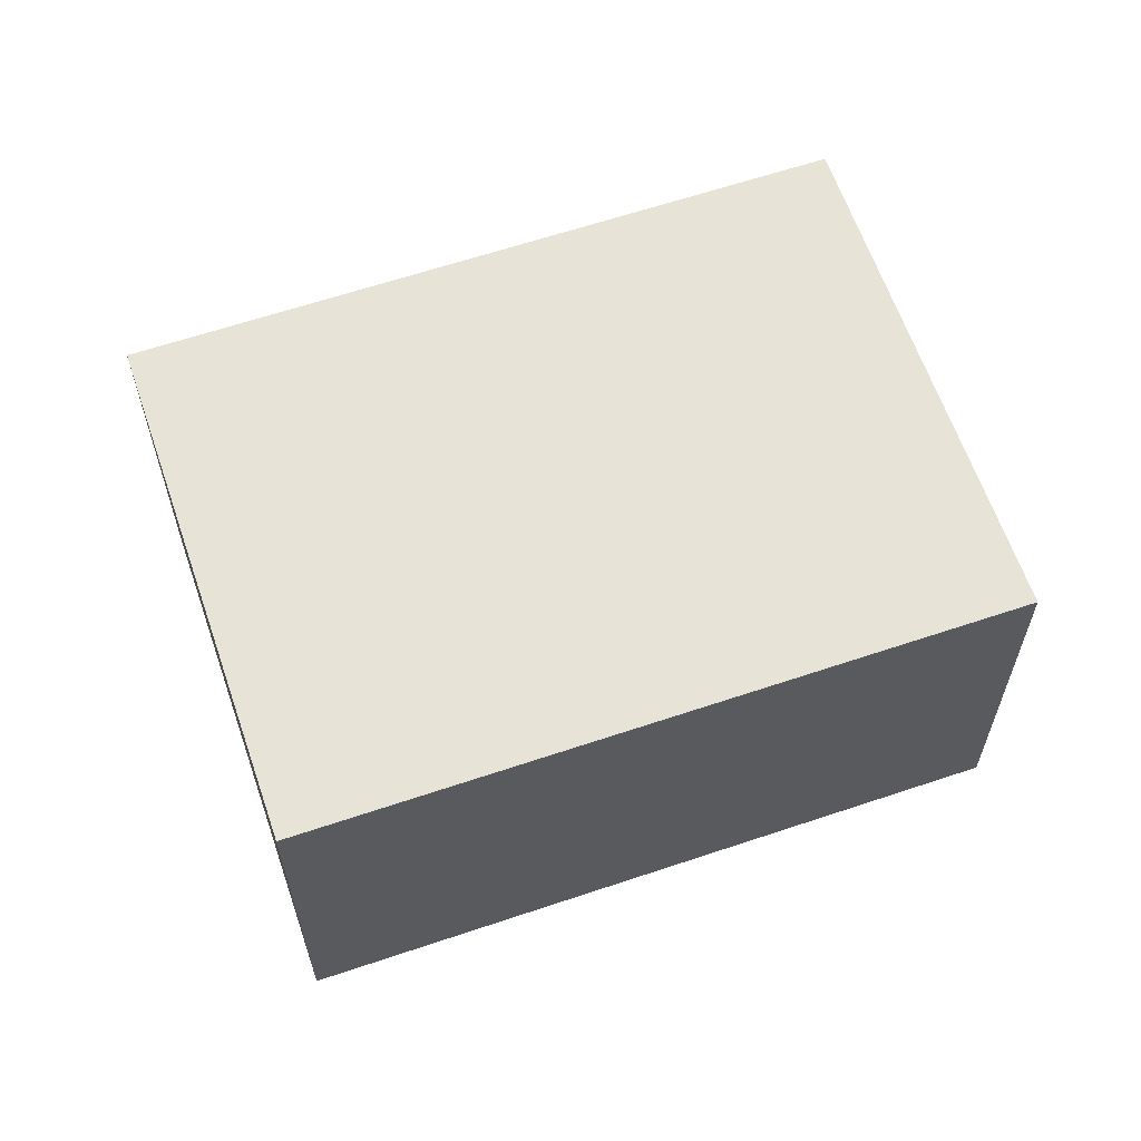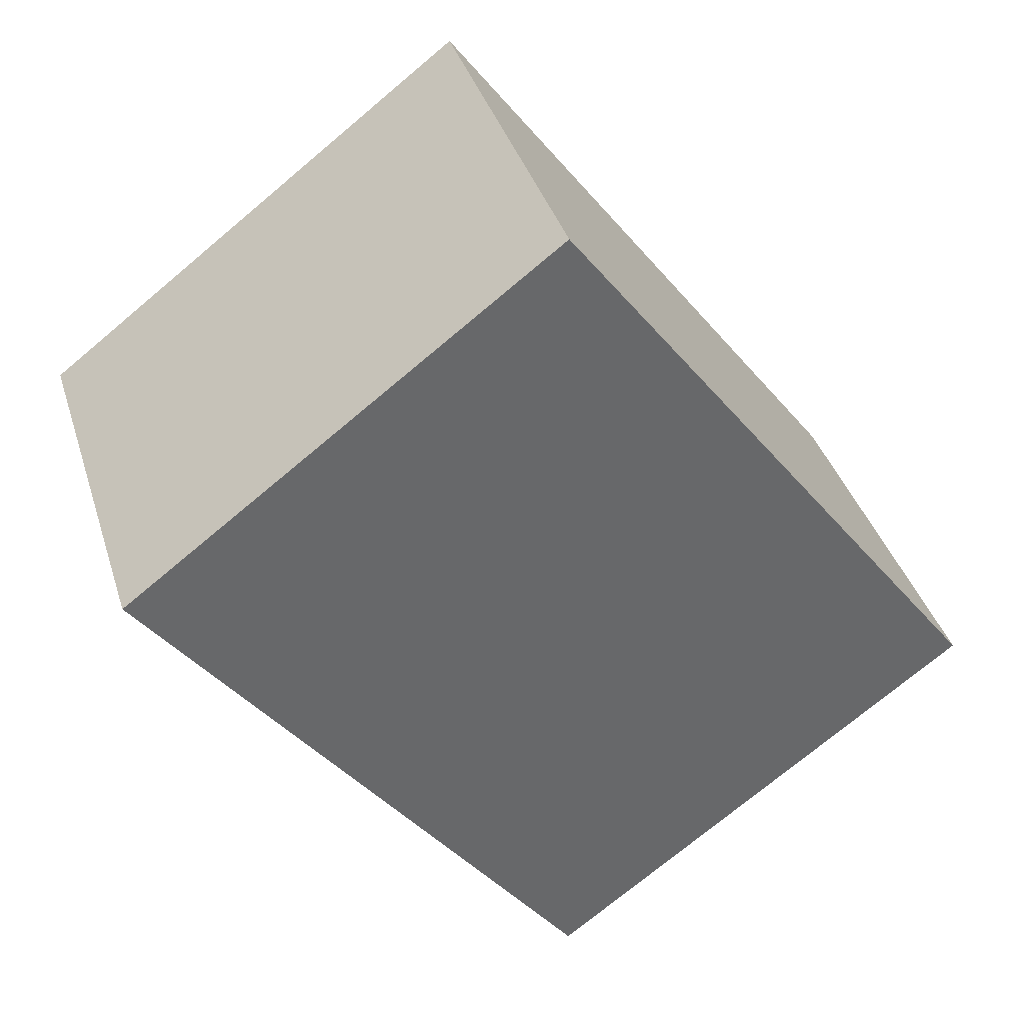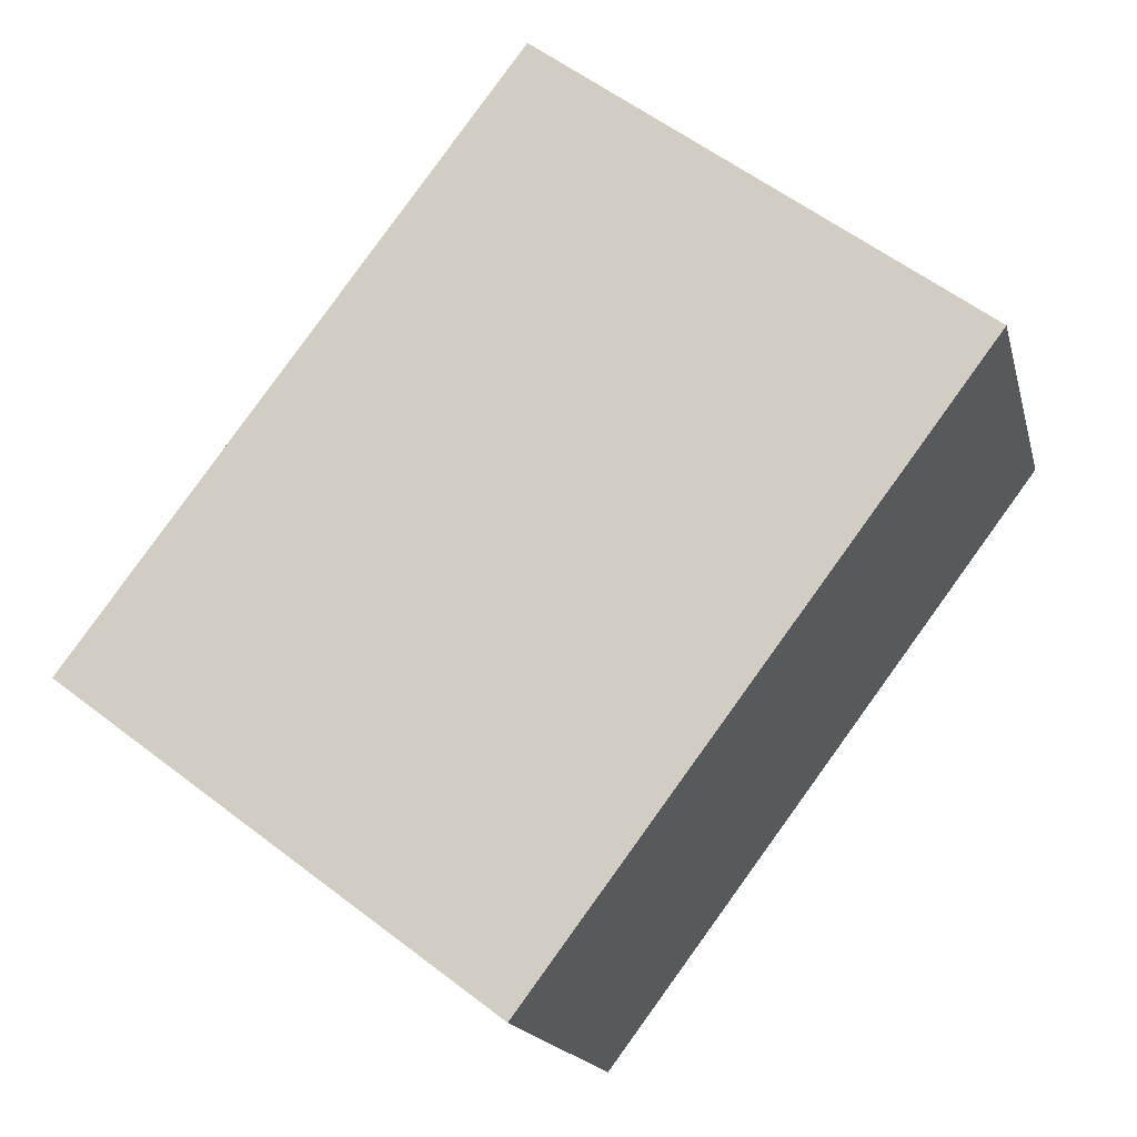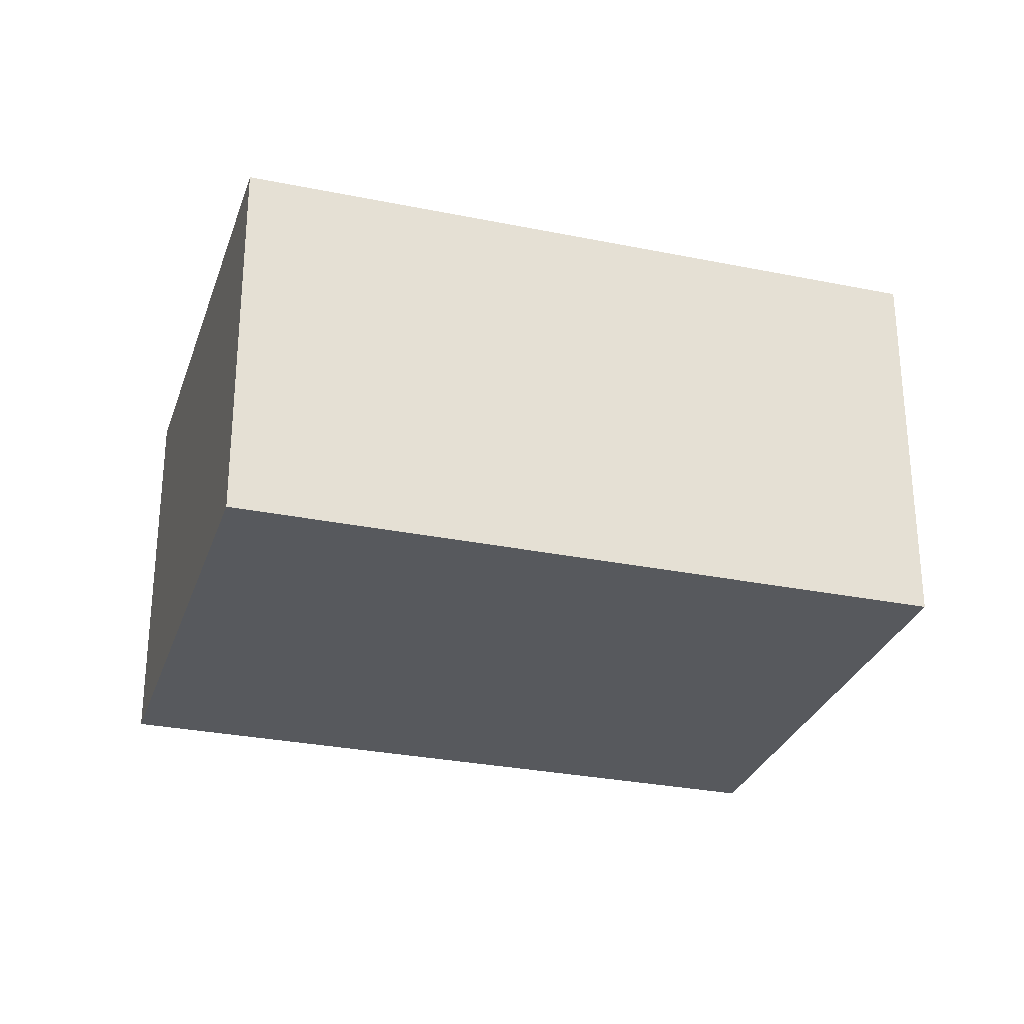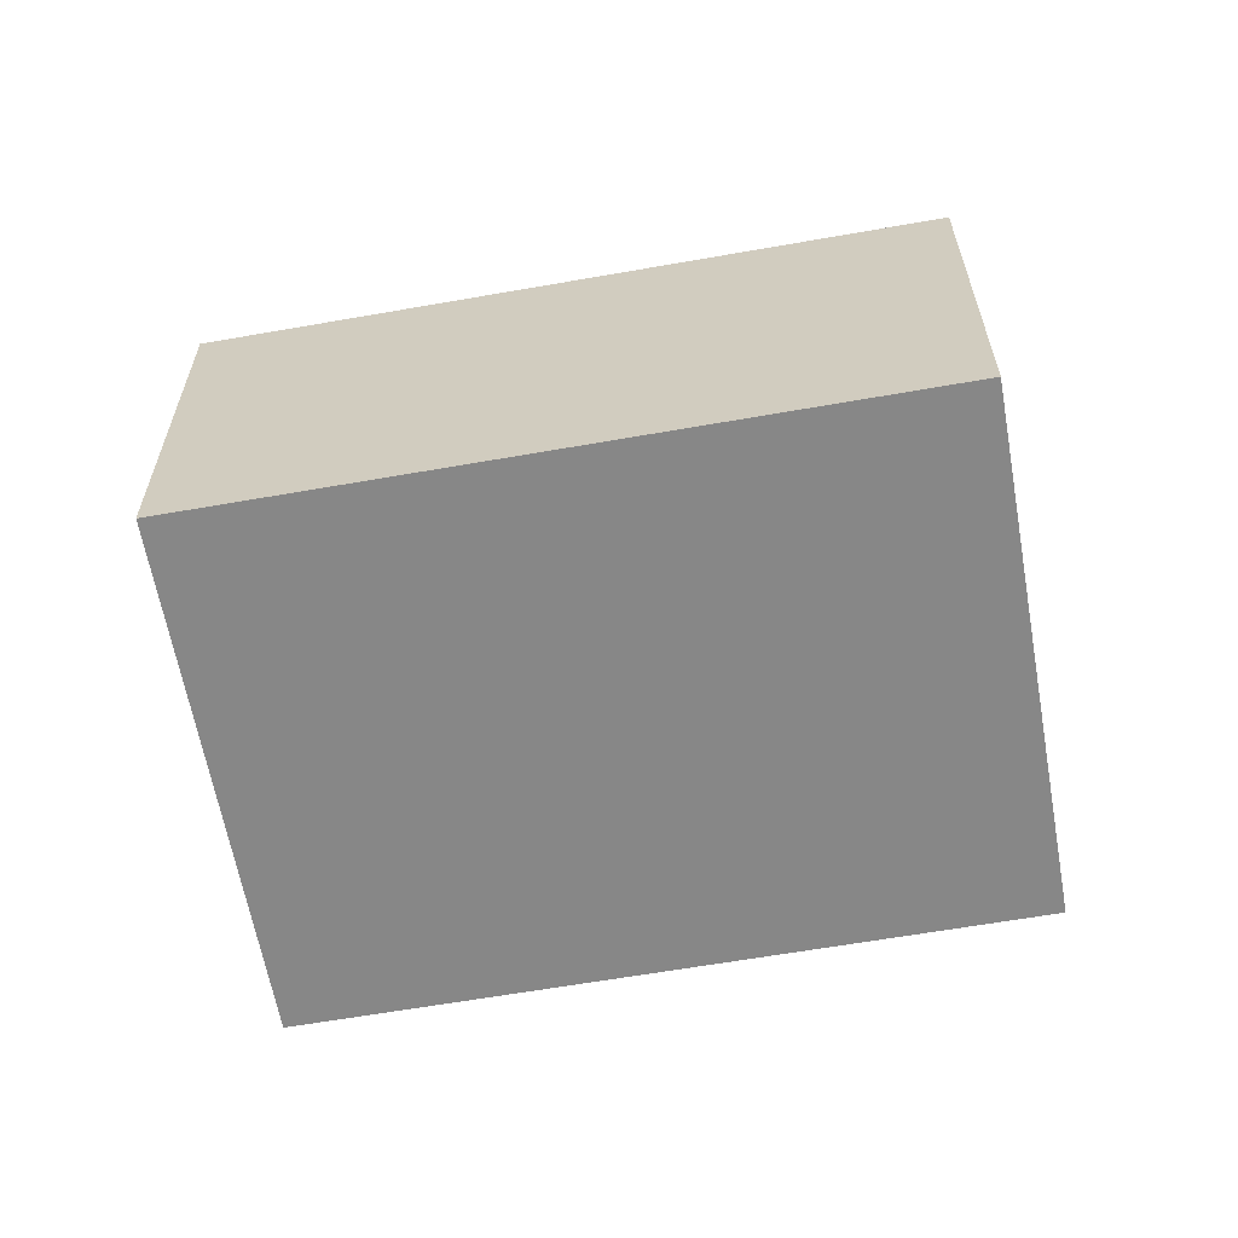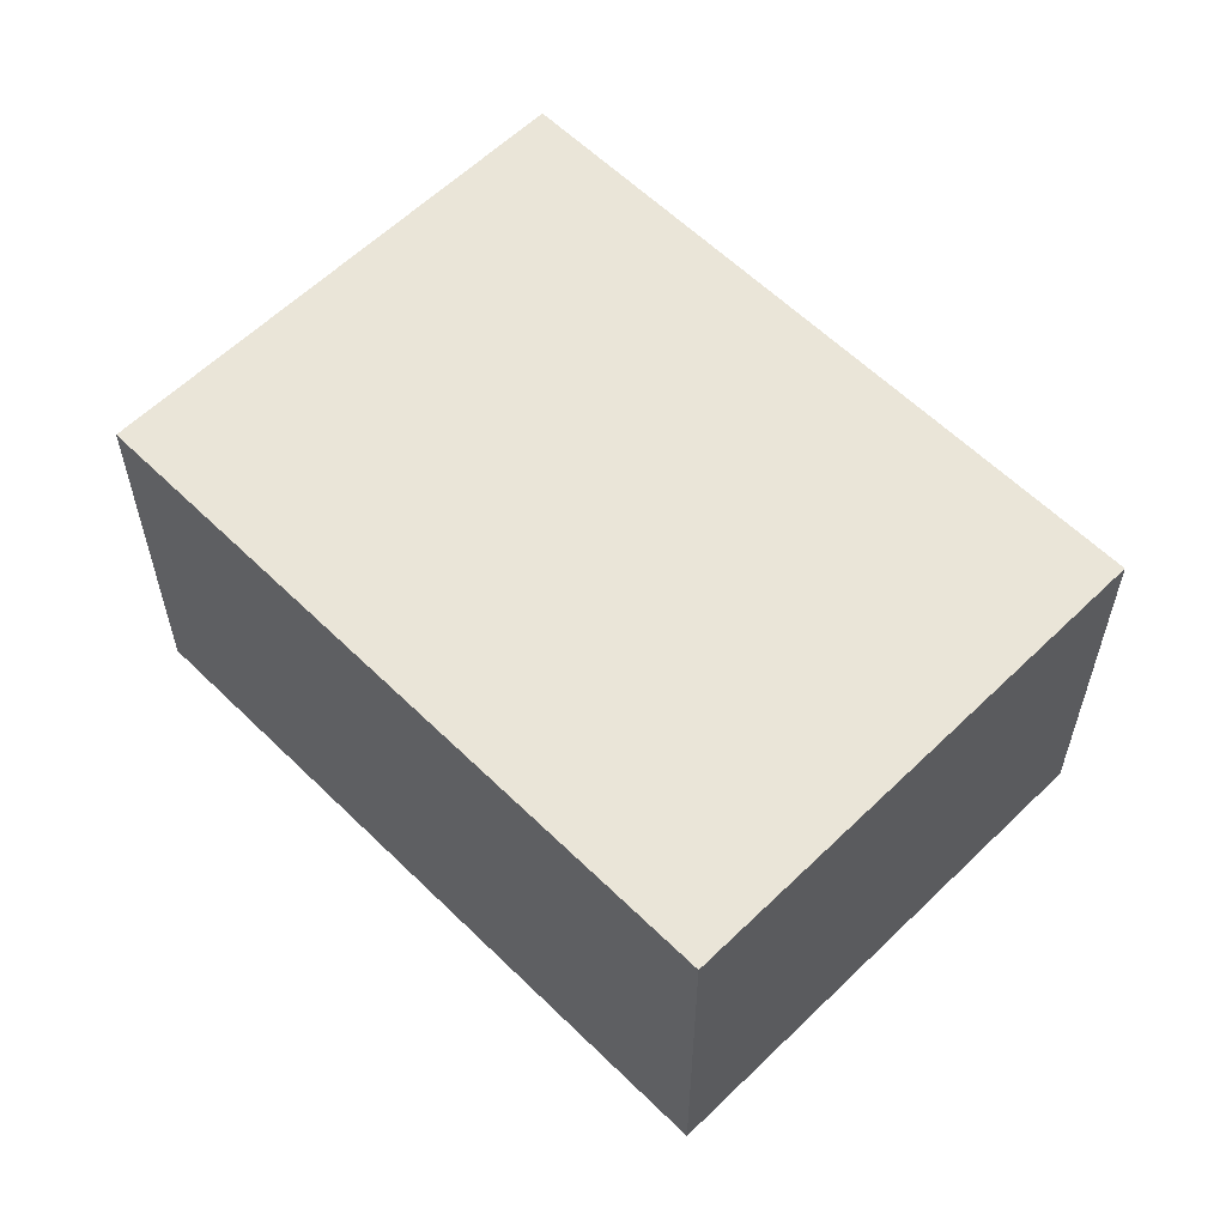
<metadata>
{"format":"obj","ext":"obj","renderer":"f3d","projection":"perspective","resolution":1024,"background":"white","views":[{"elev":62.6,"azim":-71.9,"up":"+Y"},{"elev":38.1,"azim":163.3,"up":"+Z"},{"elev":-16.8,"azim":13.1,"up":"+Z"},{"elev":-29.2,"azim":-69.9,"up":"+Y"},{"elev":-62.3,"azim":137.1,"up":"+Y"},{"elev":59.5,"azim":-7.9,"up":"+Y"}]}
</metadata>
<code>
v  0 3.064 1.876e-16
v  6.76 3.064 2.05
v  3.33 3.064 -2.51
v  3.43 3.064 4.56
v  6.76 -1.255e-16 2.05
v  3.33 1.537e-16 -2.51
v  0 0 0
v  3.43 -2.792e-16 4.56
g defaultobject
f 1 2 3
f 2 1 4
f 5 3 2
f 3 5 6
f 6 1 3
f 1 6 7
f 7 4 1
f 4 7 8
f 8 2 4
f 2 8 5
f 5 7 6
f 7 5 8

</code>
